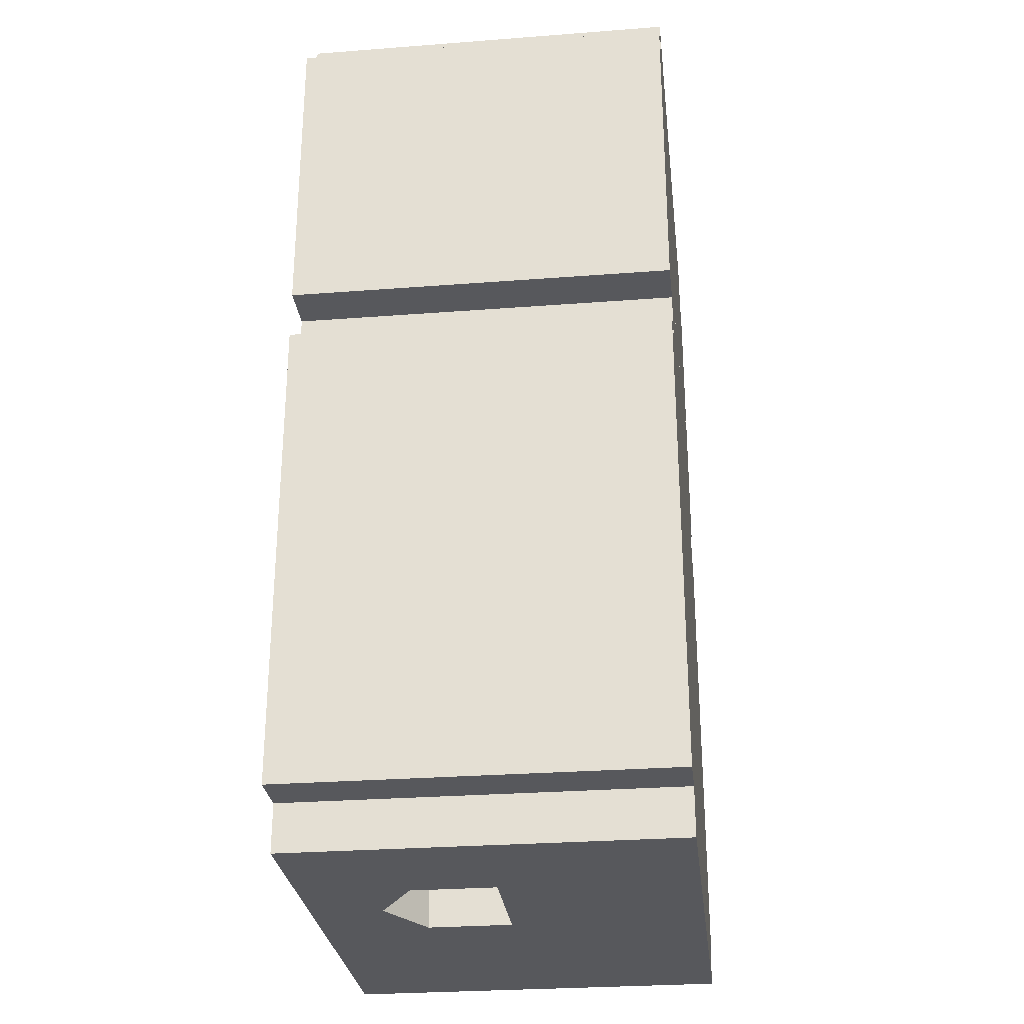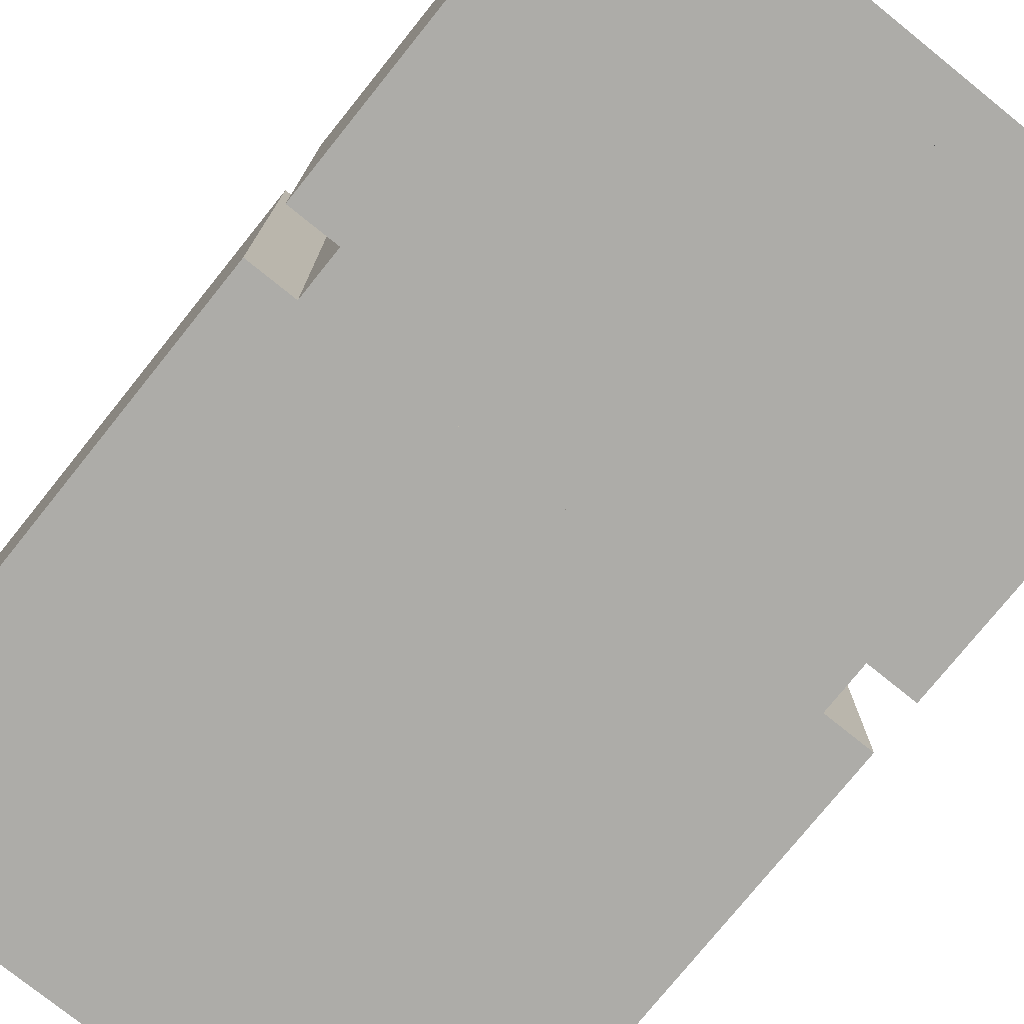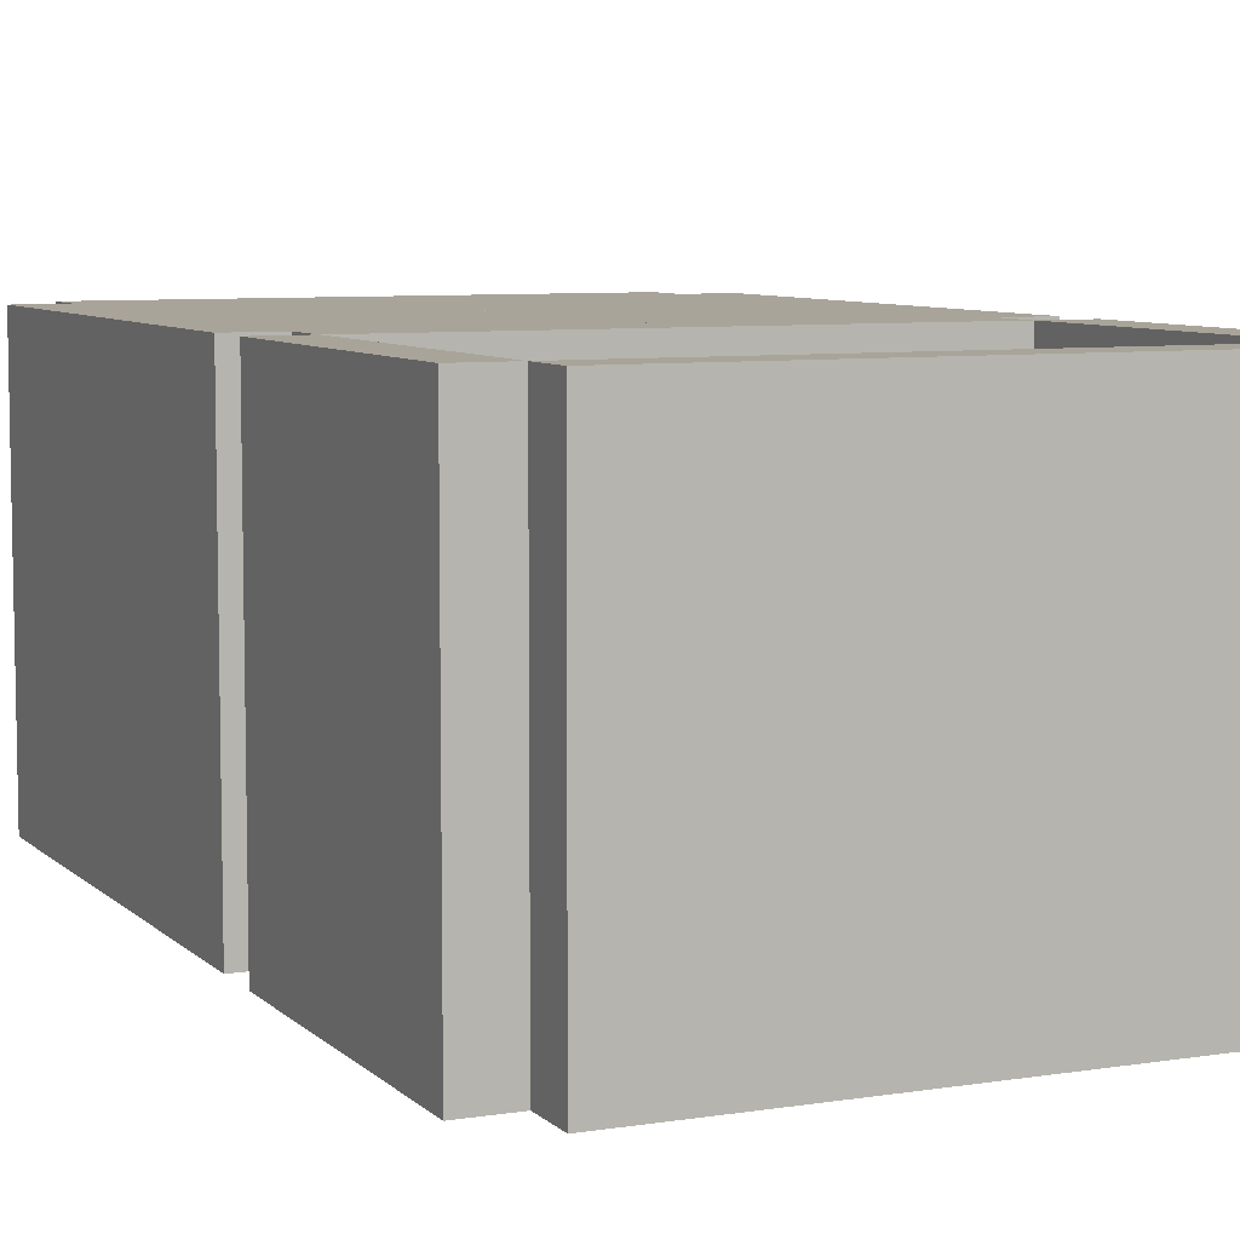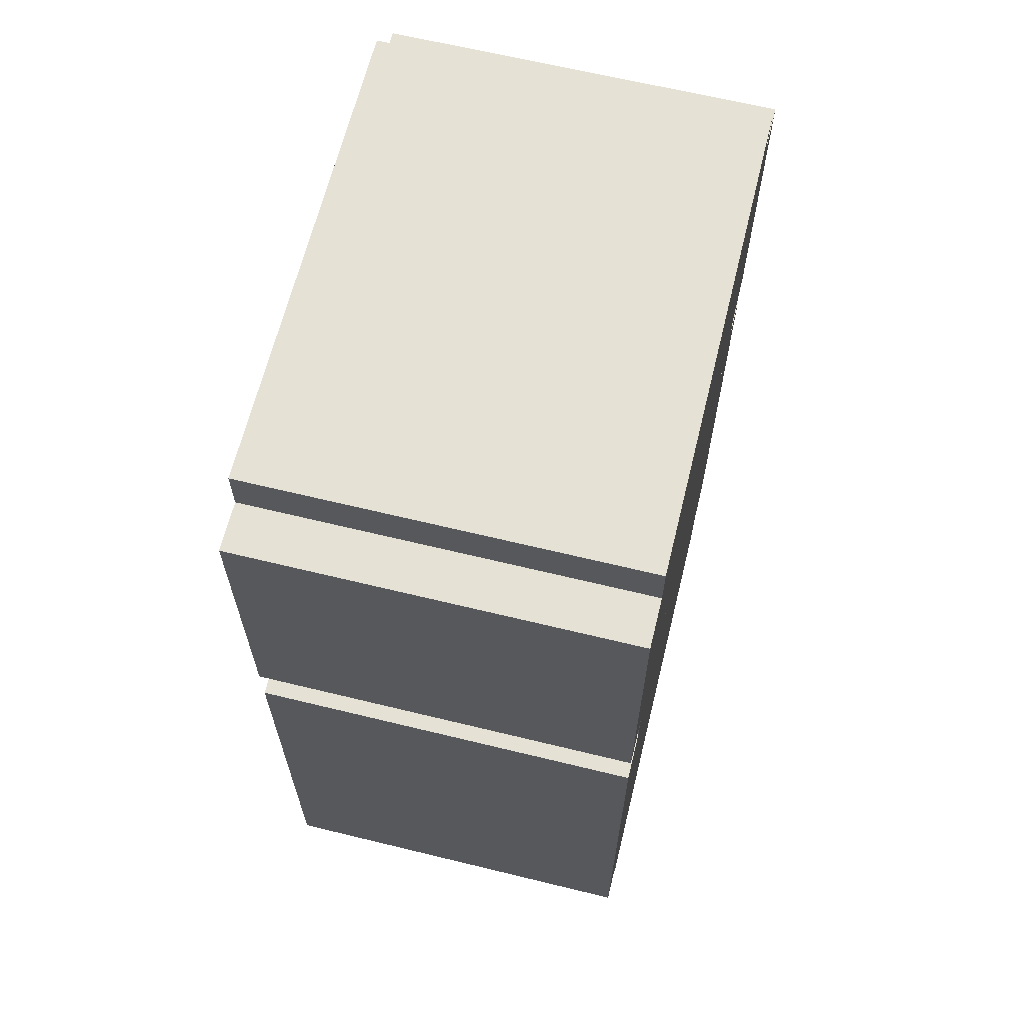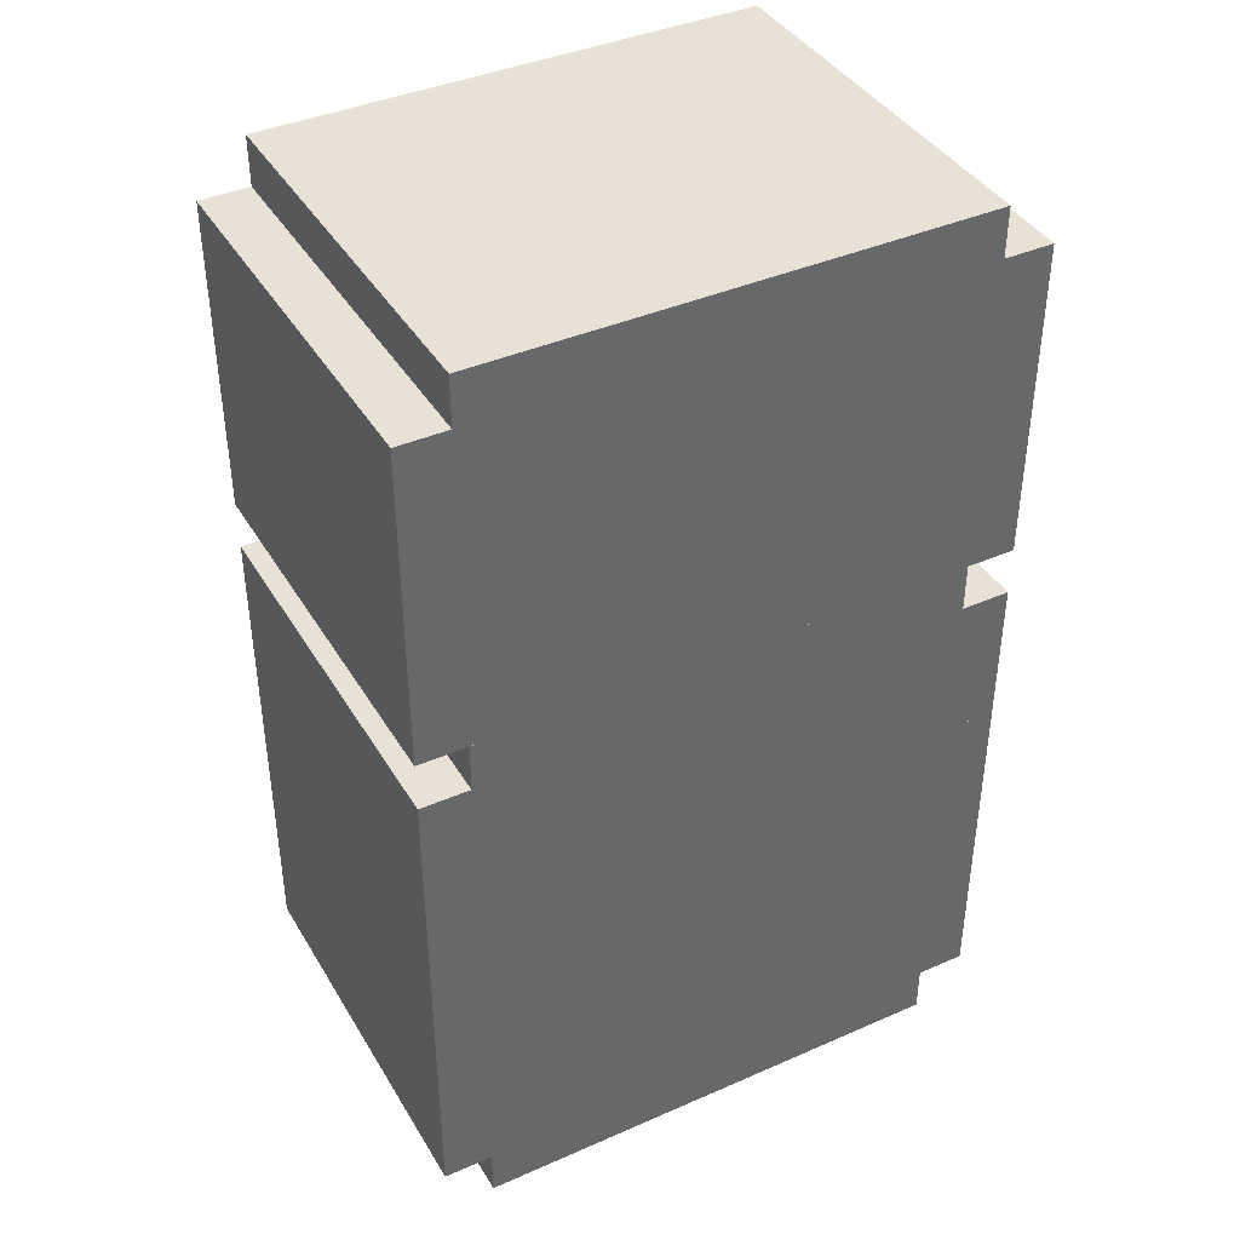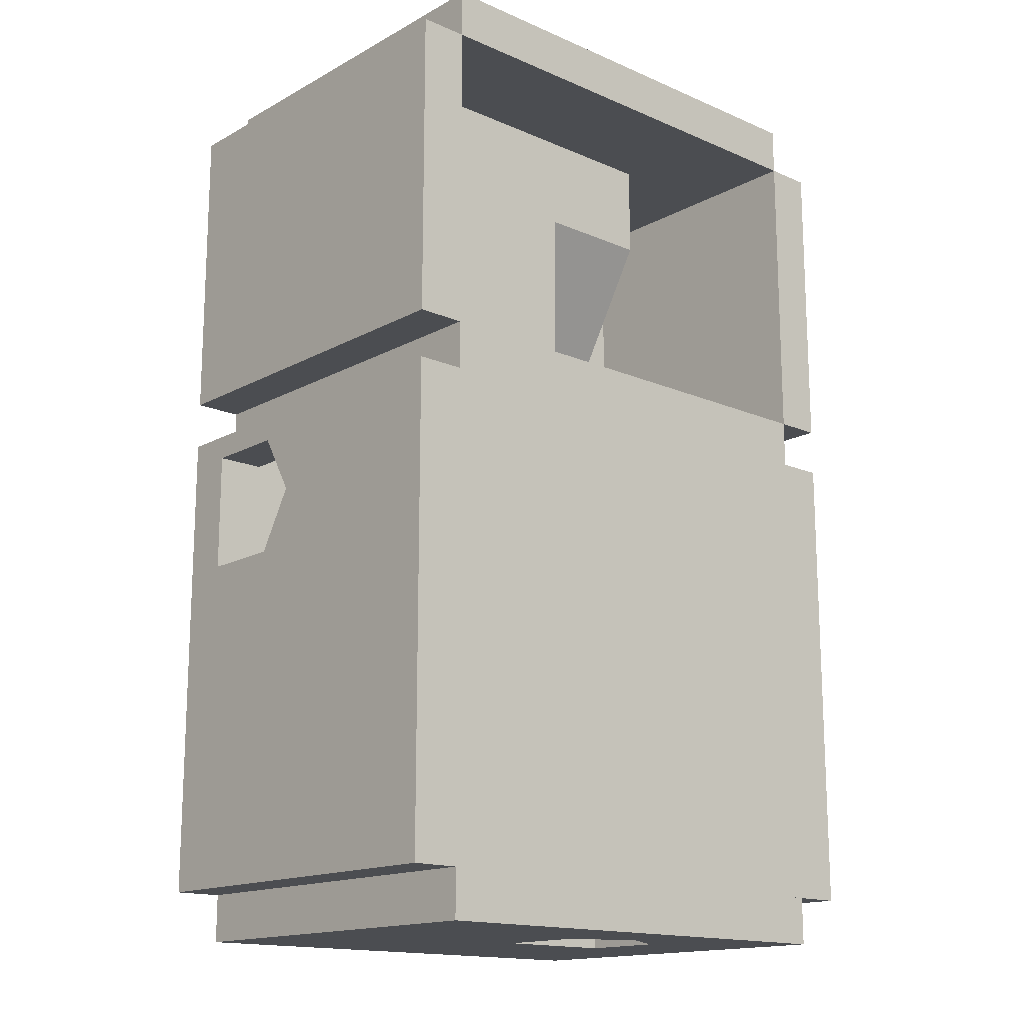
<metadata>
{"format":"obj","ext":"obj","renderer":"f3d","projection":"perspective","resolution":1024,"background":"white","views":[{"elev":-28.4,"azim":-83.4,"up":"+Z"},{"elev":-76.7,"azim":-38.8,"up":"+Y"},{"elev":7.3,"azim":-24.3,"up":"+Y"},{"elev":64.9,"azim":-76.2,"up":"+Z"},{"elev":40.4,"azim":-28.3,"up":"+Z"},{"elev":-15.8,"azim":138.2,"up":"+Z"}]}
</metadata>
<code>
v 0 0 -320
v 0 0 -0
v 0 64 -0
v 0 64 -320
v 320 64 -0
v 320 0 -0
v 320 0 -320
v 320 64 -320
v -64 0 -320
v -64 0 -0
v -64 512 -0
v -64 512 -320
v 0 512 -0
v 0 0 -0
v 0 0 -320
v 0 512 -320
v 320 0 -0
v 320 0 64
v 320 512 64
v 320 512 -0
v 640 512 64
v 640 0 64
v 640 0 -0
v 640 512 -0
v 320 0 -320
v 320 0 -0
v 320 64 -0
v 320 64 -320
v 640 64 -0
v 640 0 -0
v 640 0 -320
v 640 64 -320
v 640 256 -192
v 640 256 -32
v 640 512 -32
v 640 512 -192
v 704 512 -32
v 704 256 -32
v 704 256 -192
v 704 512 -192
v 320 0 -704
v 320 0 -640
v 320 512 -640
v 320 512 -704
v 640 512 -640
v 640 0 -640
v 640 0 -704
v 640 512 -704
v 320 0 -640
v 320 0 -320
v 320 64 -320
v 320 64 -640
v 640 64 -320
v 640 0 -320
v 640 0 -640
v 640 64 -640
v 640 0 -640
v 640 0 -320
v 640 512 -320
v 640 512 -640
v 704 512 -320
v 704 0 -320
v 704 0 -640
v 704 512 -640
v 0 0 -640
v 0 0 -320
v 0 64 -320
v 0 64 -640
v 320 64 -320
v 320 0 -320
v 320 0 -640
v 320 64 -640
v -64 0 -640
v -64 0 -320
v -64 512 -320
v -64 512 -640
v 0 512 -320
v 0 0 -320
v 0 0 -640
v 0 512 -640
v 320 448 -640
v 320 448 -320
v 320 512 -320
v 320 512 -640
v 640 512 -320
v 640 448 -320
v 640 448 -640
v 640 512 -640
v 0 448 -640
v 0 448 -320
v 0 512 -320
v 0 512 -640
v 320 512 -320
v 320 448 -320
v 320 448 -640
v 320 512 -640
v 0 448 -320
v 0 448 -0
v 0 512 -0
v 0 512 -320
v 320 512 -0
v 320 448 -0
v 320 448 -320
v 320 512 -320
v 320 448 -320
v 320 448 -0
v 320 512 -0
v 320 512 -320
v 640 512 -0
v 640 448 -0
v 640 448 -320
v 640 512 -320
v 480 64 -480
v 480 64 -224
v 480 256 -480
v 640 256 -480
v 640 64 -224
v 640 64 -480
v 480 64 -640
v 480 64 -480
v 480 256 -480
v 480 256 -640
v 640 256 -480
v 640 64 -480
v 640 64 -640
v 640 256 -640
v 320 224 -640
v 320 224 -480
v 320 256 -480
v 320 256 -640
v 480 256 -480
v 480 224 -480
v 480 224 -640
v 480 256 -640
v 160 224 -640
v 160 224 -0
v 160 256 -0
v 160 256 -640
v 320 256 -0
v 320 224 -0
v 320 224 -640
v 320 256 -640
v 0 0 -704
v 0 0 -640
v 0 512 -640
v 0 512 -704
v 160 512 -640
v 160 0 -640
v 160 0 -704
v 160 512 -704
v 160 0 -704
v 160 0 -640
v 160 256 -640
v 160 256 -704
v 320 256 -640
v 320 0 -640
v 320 0 -704
v 320 256 -704
v 160 448 -704
v 160 448 -640
v 160 512 -640
v 160 512 -704
v 320 512 -640
v 320 448 -640
v 320 448 -704
v 320 512 -704
v 160 416 -704
v 160 416 -640
v 160 448 -640
v 160 448 -704
v 240 448 -640
v 240 416 -640
v 240 416 -704
v 240 448 -704
v 240 416 -704
v 240 416 -640
v 240 448 -640
v 240 448 -704
v 320 448 -640
v 320 416 -640
v 320 416 -704
v 320 448 -704
v 320 368 -640
v 240 416 -640
v 240 416 -704
v 320 368 -704
v 320 416 -640
v 320 416 -704
v 160 368 -640
v 160 416 -640
v 160 416 -704
v 160 368 -704
v 240 416 -640
v 240 416 -704
v 0 0 -0
v 0 0 64
v 0 512 64
v 0 512 -0
v 160 512 64
v 160 0 64
v 160 0 -0
v 160 512 -0
v 160 0 -0
v 160 0 64
v 160 256 64
v 160 256 -0
v 320 256 64
v 320 0 64
v 320 0 -0
v 320 256 -0
v 160 448 -0
v 160 448 64
v 160 512 64
v 160 512 -0
v 320 512 64
v 320 448 64
v 320 448 -0
v 320 512 -0
v 320 368 64
v 240 416 64
v 240 416 -0
v 320 368 -0
v 320 416 64
v 320 416 -0
v 160 416 -0
v 160 416 64
v 160 448 64
v 160 448 -0
v 240 448 64
v 240 416 64
v 240 416 -0
v 240 448 -0
v 160 368 64
v 160 416 64
v 160 416 -0
v 160 368 -0
v 240 416 64
v 240 416 -0
v 240 416 -0
v 240 416 64
v 240 448 64
v 240 448 -0
v 320 448 64
v 320 416 64
v 320 416 -0
v 320 448 -0
v 640 0 -320
v 640 0 -192
v 640 512 -192
v 640 512 -320
v 704 512 -192
v 704 0 -192
v 704 0 -320
v 704 512 -320
v 640 0 -32
v 640 0 -0
v 640 512 -0
v 640 512 -32
v 704 512 -0
v 704 0 -0
v 704 0 -32
v 704 512 -32
v 640 0 -192
v 640 0 -32
v 640 64 -32
v 640 64 -192
v 704 64 -32
v 704 0 -32
v 704 0 -192
v 704 64 -192
v 640 176 -192
v 640 224 -112
v 640 224 -192
v 704 224 -112
v 704 176 -192
v 704 224 -192
v 640 224 -192
v 640 224 -112
v 640 256 -112
v 640 256 -192
v 704 256 -112
v 704 224 -112
v 704 224 -192
v 704 256 -192
v 640 224 -112
v 640 224 -32
v 640 256 -32
v 640 256 -112
v 704 256 -32
v 704 224 -32
v 704 224 -112
v 704 256 -112
v 640 176 -32
v 640 224 -32
v 640 224 -112
v 704 224 -32
v 704 176 -32
v 704 224 -112
v 160 0 192
v 160 0 352
v 160 352 352
v 160 256 192
v 320 352 352
v 320 0 352
v 320 0 192
v 320 256 192
v 160 0 352
v 160 0 480
v 160 352 480
v 160 352 352
v 320 352 480
v 320 0 480
v 320 0 352
v 320 352 352
v 320 0 352
v 320 0 480
v 320 352 480
v 320 352 352
v 640 352 480
v 640 0 480
v 640 0 352
v 640 352 352
v 0 0 64
v 0 0 480
v 0 128 480
v 0 128 64
v 160 128 480
v 160 0 480
v 160 0 64
v 160 128 64
v -64 0 64
v -64 0 480
v -64 512 480
v -64 512 64
v 0 512 480
v 0 0 480
v 0 0 64
v 0 512 64
v 0 0 480
v 0 0 544
v 0 512 544
v 0 512 480
v 640 512 544
v 640 0 544
v 640 0 480
v 640 512 480
v 640 0 64
v 640 0 480
v 640 512 480
v 640 512 64
v 704 512 480
v 704 0 480
v 704 0 64
v 704 512 64
v 160 0 64
v 160 0 192
v 160 256 192
v 160 256 64
v 320 256 192
v 320 0 192
v 320 0 64
v 320 256 64
v 320 0 64
v 320 0 352
v 320 352 352
v 320 352 64
v 640 352 352
v 640 0 352
v 640 0 64
v 640 352 64
o entity0_brush0
f 1 2 3 4
f 5 3 2 6
f 6 2 1 7
f 8 4 3 5
f 7 1 4 8
f 8 5 6 7
o entity0_brush1
f 9 10 11 12
f 13 11 10 14
f 14 10 9 15
f 16 12 11 13
f 15 9 12 16
f 16 13 14 15
o entity0_brush2
f 17 18 19 20
f 21 19 18 22
f 22 18 17 23
f 24 20 19 21
f 23 17 20 24
f 24 21 22 23
o entity0_brush3
f 25 26 27 28
f 29 27 26 30
f 30 26 25 31
f 32 28 27 29
f 31 25 28 32
f 32 29 30 31
o entity0_brush4
f 33 34 35 36
f 37 35 34 38
f 38 34 33 39
f 40 36 35 37
f 39 33 36 40
f 40 37 38 39
o entity0_brush5
f 41 42 43 44
f 45 43 42 46
f 46 42 41 47
f 48 44 43 45
f 47 41 44 48
f 48 45 46 47
o entity0_brush6
f 49 50 51 52
f 53 51 50 54
f 54 50 49 55
f 56 52 51 53
f 55 49 52 56
f 56 53 54 55
o entity0_brush7
f 57 58 59 60
f 61 59 58 62
f 62 58 57 63
f 64 60 59 61
f 63 57 60 64
f 64 61 62 63
o entity0_brush8
f 65 66 67 68
f 69 67 66 70
f 70 66 65 71
f 72 68 67 69
f 71 65 68 72
f 72 69 70 71
o entity0_brush9
f 73 74 75 76
f 77 75 74 78
f 78 74 73 79
f 80 76 75 77
f 79 73 76 80
f 80 77 78 79
o entity0_brush10
f 81 82 83 84
f 85 83 82 86
f 86 82 81 87
f 88 84 83 85
f 87 81 84 88
f 88 85 86 87
o entity0_brush11
f 89 90 91 92
f 93 91 90 94
f 94 90 89 95
f 96 92 91 93
f 95 89 92 96
f 96 93 94 95
o entity0_brush12
f 97 98 99 100
f 101 99 98 102
f 102 98 97 103
f 104 100 99 101
f 103 97 100 104
f 104 101 102 103
o entity0_brush13
f 105 106 107 108
f 109 107 106 110
f 110 106 105 111
f 112 108 107 109
f 111 105 108 112
f 112 109 110 111
o entity0_brush14
f 113 114 115
f 116 115 114 117
f 117 114 113 118
f 118 113 115 116
f 117 118 116
o entity0_brush15
f 119 120 121 122
f 123 121 120 124
f 124 120 119 125
f 126 122 121 123
f 125 119 122 126
f 126 123 124 125
o entity0_brush16
f 127 128 129 130
f 131 129 128 132
f 132 128 127 133
f 134 130 129 131
f 133 127 130 134
f 134 131 132 133
o entity0_brush17
f 135 136 137 138
f 139 137 136 140
f 140 136 135 141
f 142 138 137 139
f 141 135 138 142
f 142 139 140 141
o entity0_brush18
f 143 144 145 146
f 147 145 144 148
f 148 144 143 149
f 150 146 145 147
f 149 143 146 150
f 150 147 148 149
o entity0_brush19
f 151 152 153 154
f 155 153 152 156
f 156 152 151 157
f 158 154 153 155
f 157 151 154 158
f 158 155 156 157
o entity0_brush20
f 159 160 161 162
f 163 161 160 164
f 164 160 159 165
f 166 162 161 163
f 165 159 162 166
f 166 163 164 165
o entity0_brush21
f 167 168 169 170
f 171 169 168 172
f 172 168 167 173
f 174 170 169 171
f 173 167 170 174
f 174 171 172 173
o entity0_brush22
f 175 176 177 178
f 179 177 176 180
f 180 176 175 181
f 182 178 177 179
f 181 175 178 182
f 182 179 180 181
o entity0_brush23
f 183 184 185 186
f 187 184 183
f 188 185 184 187
f 186 185 188
f 188 187 183 186
o entity0_brush24
f 189 190 191 192
f 193 190 189
f 194 191 190 193
f 192 191 194
f 194 193 189 192
o entity0_brush25
f 195 196 197 198
f 199 197 196 200
f 200 196 195 201
f 202 198 197 199
f 201 195 198 202
f 202 199 200 201
o entity0_brush26
f 203 204 205 206
f 207 205 204 208
f 208 204 203 209
f 210 206 205 207
f 209 203 206 210
f 210 207 208 209
o entity0_brush27
f 211 212 213 214
f 215 213 212 216
f 216 212 211 217
f 218 214 213 215
f 217 211 214 218
f 218 215 216 217
o entity0_brush28
f 219 220 221 222
f 223 220 219
f 224 221 220 223
f 222 221 224
f 224 223 219 222
o entity0_brush29
f 225 226 227 228
f 229 227 226 230
f 230 226 225 231
f 232 228 227 229
f 231 225 228 232
f 232 229 230 231
o entity0_brush30
f 233 234 235 236
f 237 234 233
f 238 235 234 237
f 236 235 238
f 238 237 233 236
o entity0_brush31
f 239 240 241 242
f 243 241 240 244
f 244 240 239 245
f 246 242 241 243
f 245 239 242 246
f 246 243 244 245
o entity0_brush32
f 247 248 249 250
f 251 249 248 252
f 252 248 247 253
f 254 250 249 251
f 253 247 250 254
f 254 251 252 253
o entity0_brush33
f 255 256 257 258
f 259 257 256 260
f 260 256 255 261
f 262 258 257 259
f 261 255 258 262
f 262 259 260 261
o entity0_brush34
f 263 264 265 266
f 267 265 264 268
f 268 264 263 269
f 270 266 265 267
f 269 263 266 270
f 270 267 268 269
o entity0_brush35
f 271 272 273
f 274 272 271 275
f 276 273 272 274
f 275 271 273 276
f 274 275 276
o entity0_brush36
f 277 278 279 280
f 281 279 278 282
f 282 278 277 283
f 284 280 279 281
f 283 277 280 284
f 284 281 282 283
o entity0_brush37
f 285 286 287 288
f 289 287 286 290
f 290 286 285 291
f 292 288 287 289
f 291 285 288 292
f 292 289 290 291
o entity0_brush38
f 293 294 295
f 296 294 293 297
f 298 295 294 296
f 297 293 295 298
f 298 296 297
o entity0_brush39
f 299 300 301 302
f 303 301 300 304
f 304 300 299 305
f 306 302 301 303
f 305 299 302 306
f 306 303 304 305
o entity0_brush40
f 307 308 309 310
f 311 309 308 312
f 312 308 307 313
f 314 310 309 311
f 313 307 310 314
f 314 311 312 313
o entity0_brush41
f 315 316 317 318
f 319 317 316 320
f 320 316 315 321
f 322 318 317 319
f 321 315 318 322
f 322 319 320 321
o entity0_brush42
f 323 324 325 326
f 327 325 324 328
f 328 324 323 329
f 330 326 325 327
f 329 323 326 330
f 330 327 328 329
o entity0_brush43
f 331 332 333 334
f 335 333 332 336
f 336 332 331 337
f 338 334 333 335
f 337 331 334 338
f 338 335 336 337
o entity0_brush44
f 339 340 341 342
f 343 341 340 344
f 344 340 339 345
f 346 342 341 343
f 345 339 342 346
f 346 343 344 345
o entity0_brush45
f 347 348 349 350
f 351 349 348 352
f 352 348 347 353
f 354 350 349 351
f 353 347 350 354
f 354 351 352 353
o entity0_brush46
f 355 356 357 358
f 359 357 356 360
f 360 356 355 361
f 362 358 357 359
f 361 355 358 362
f 362 359 360 361
o entity0_brush47
f 363 364 365 366
f 367 365 364 368
f 368 364 363 369
f 370 366 365 367
f 369 363 366 370
f 370 367 368 369

</code>
